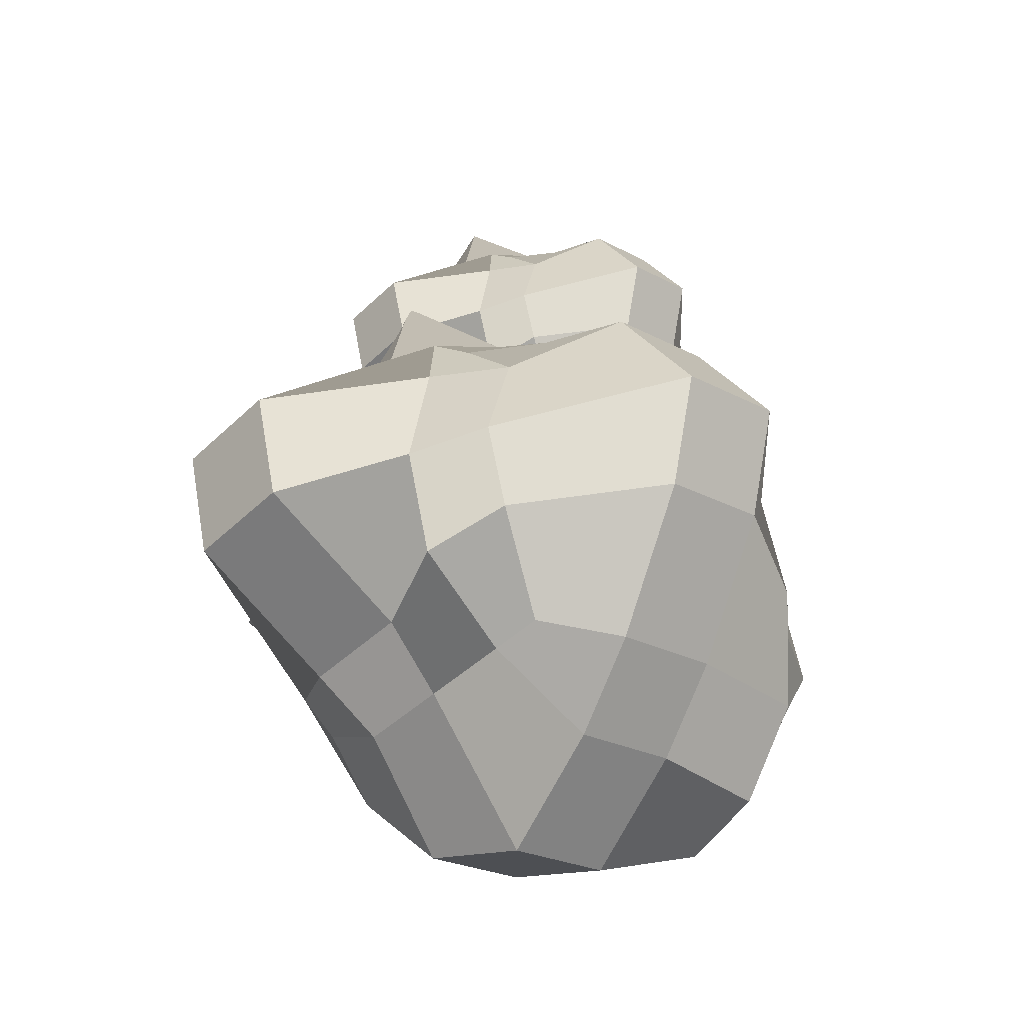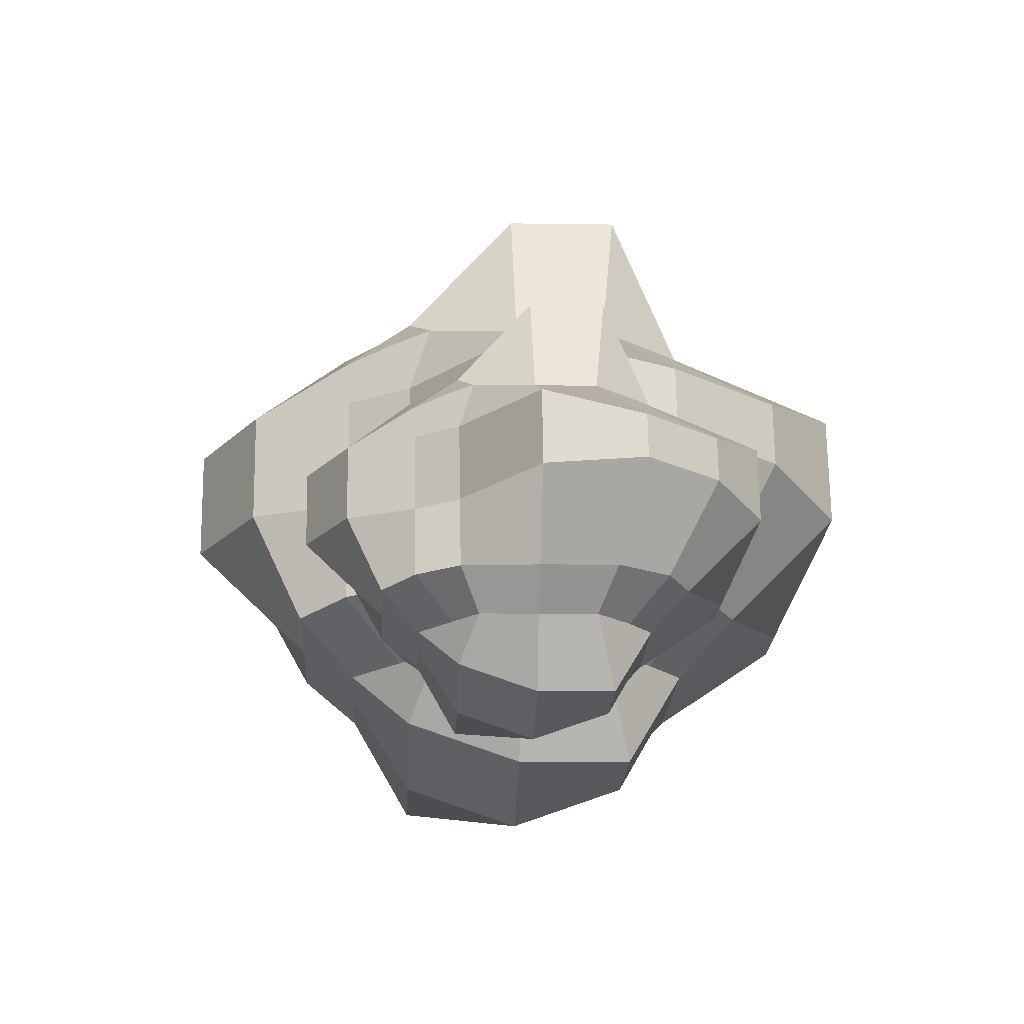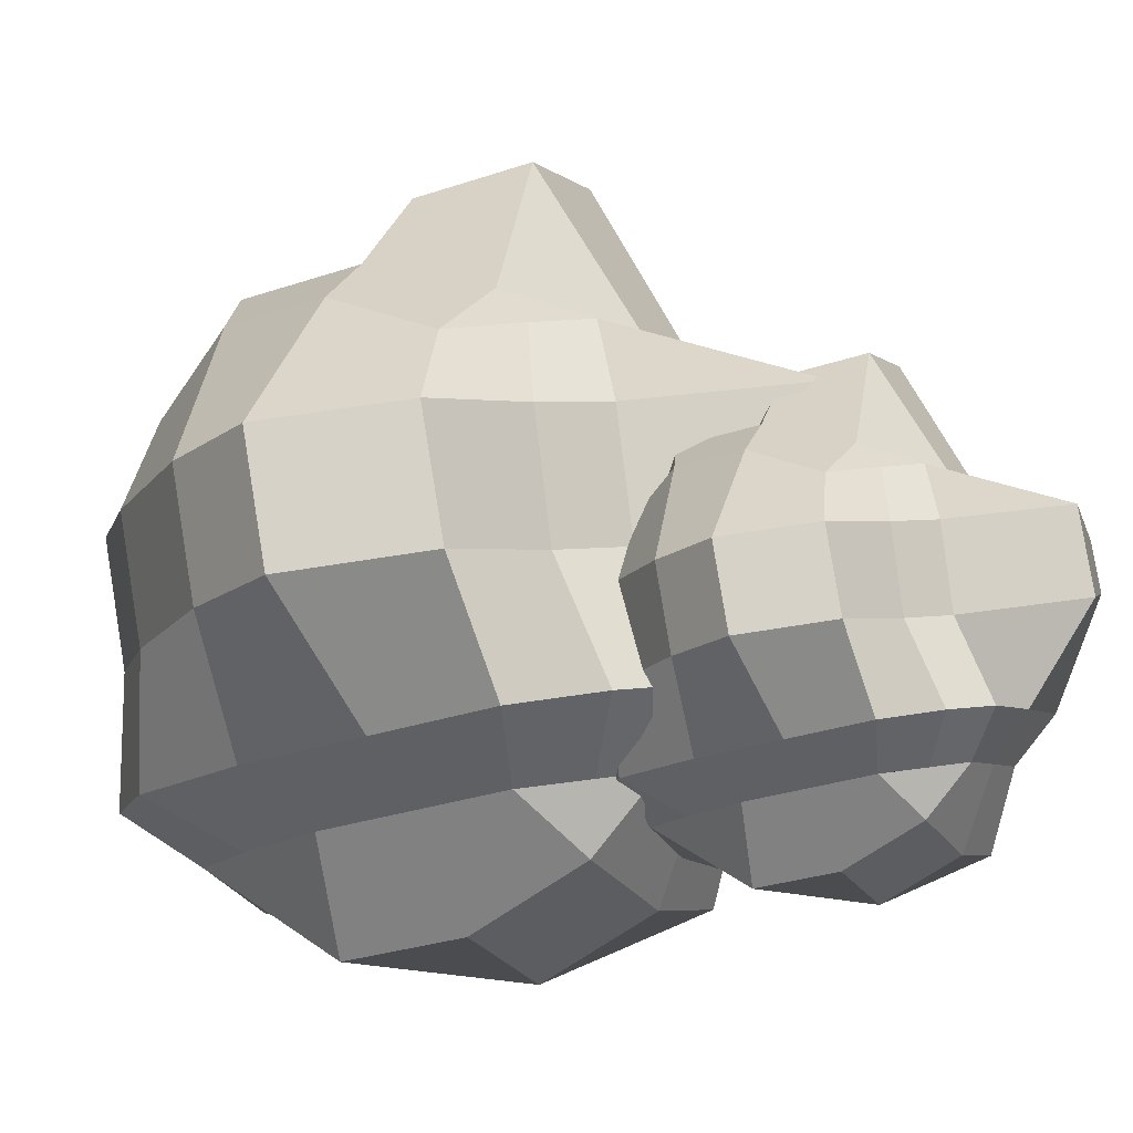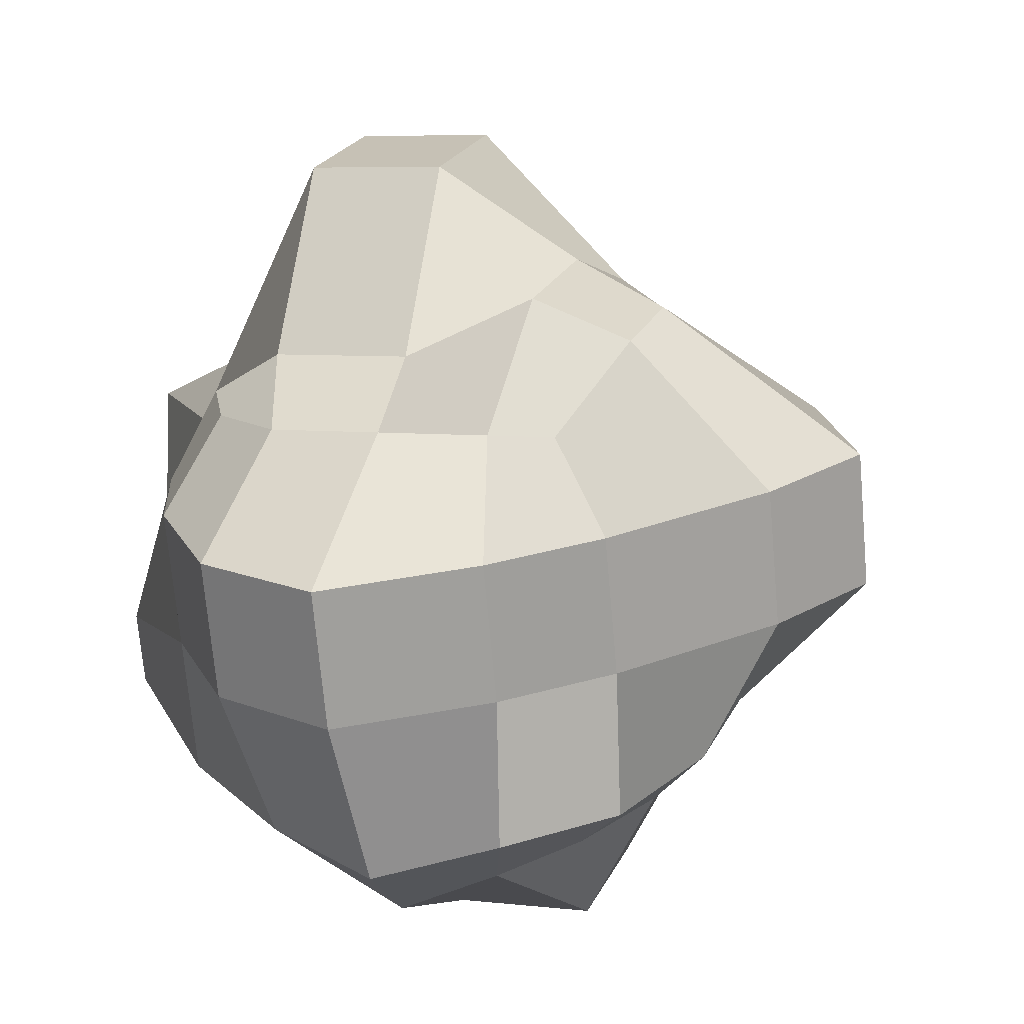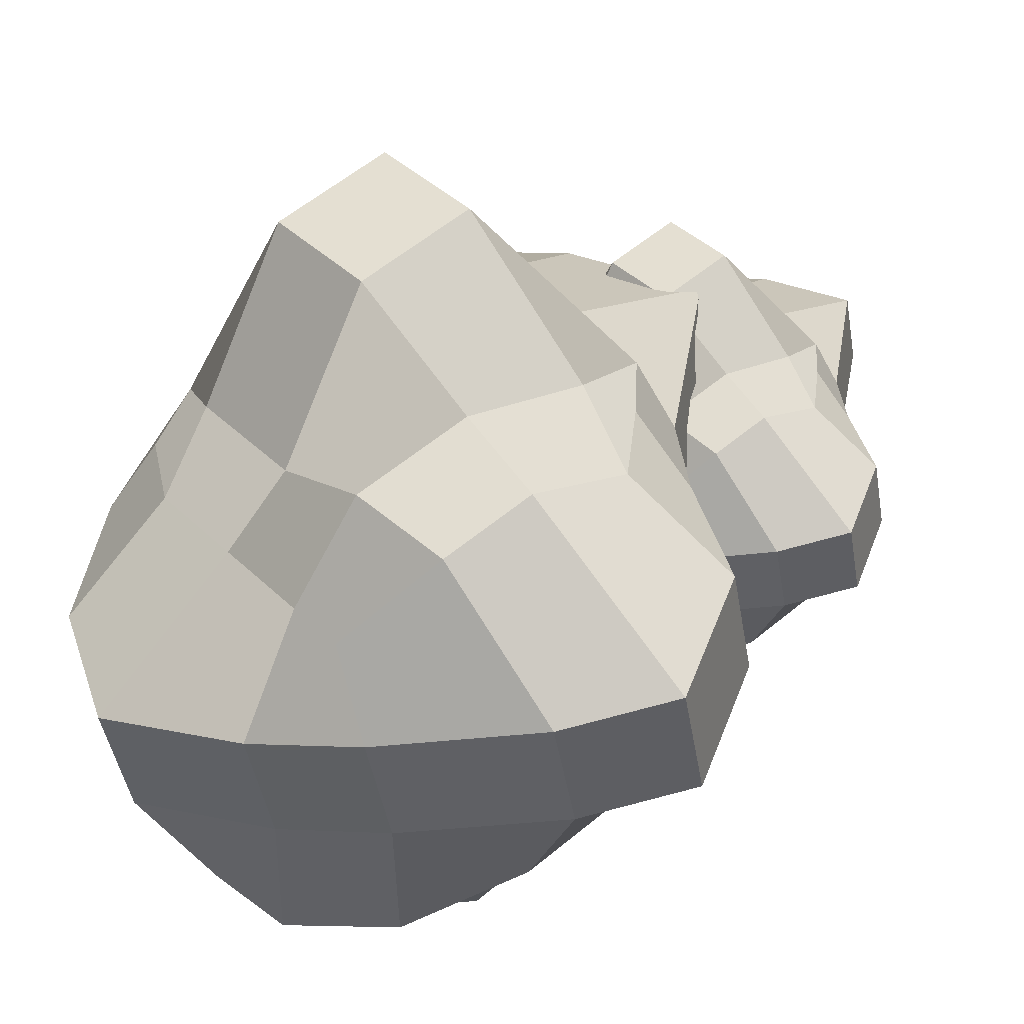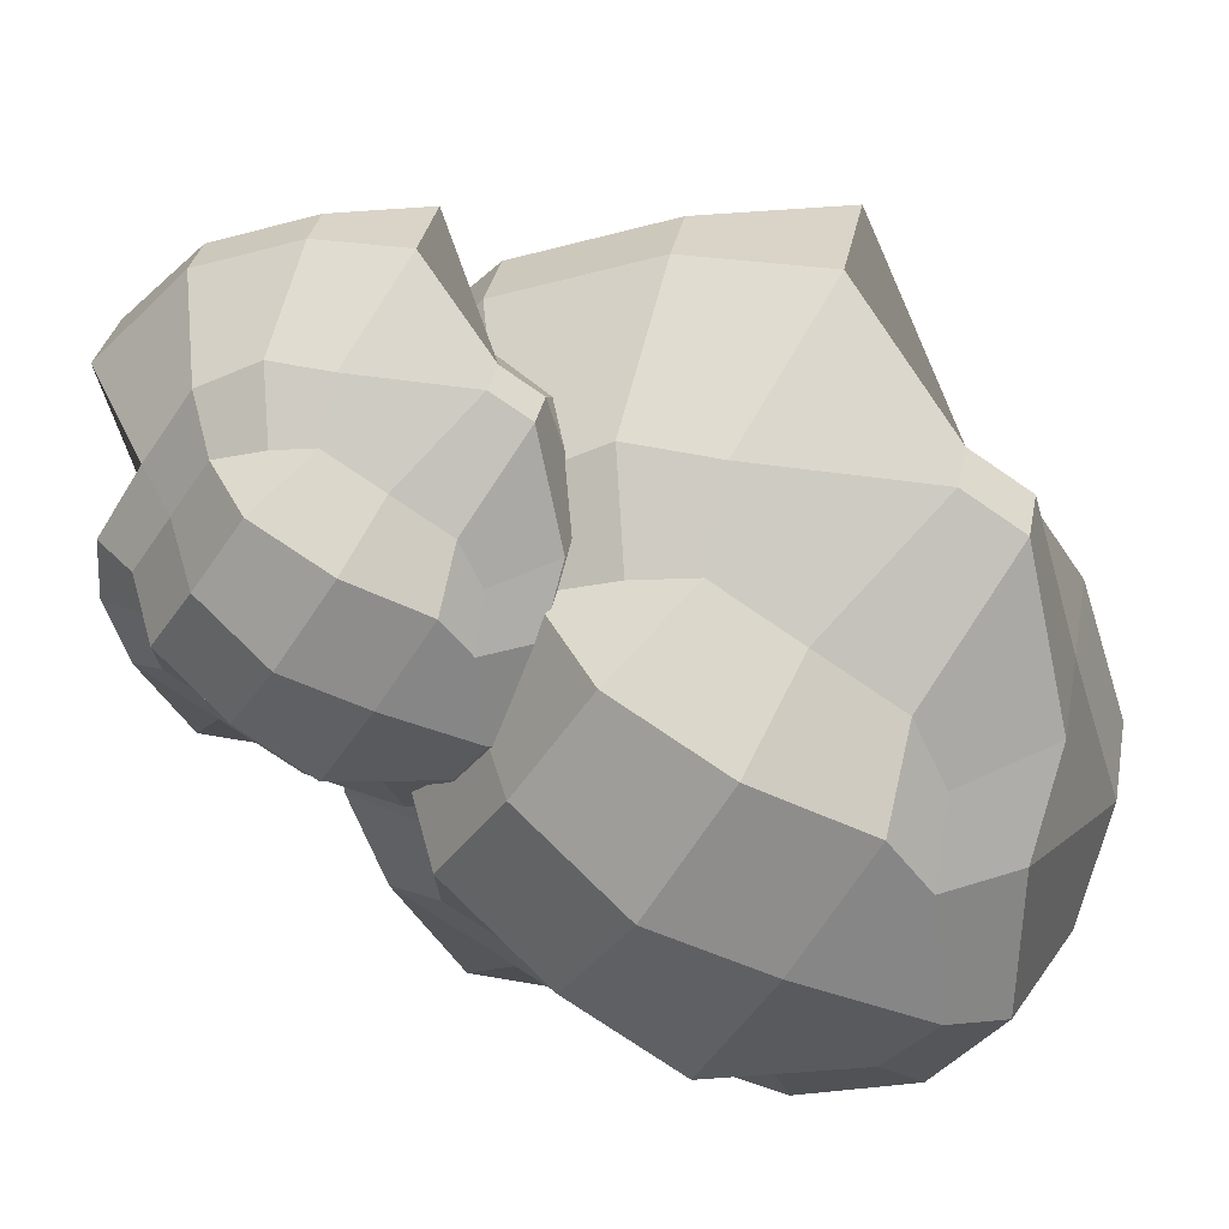
<metadata>
{"format":"obj","ext":"obj","renderer":"f3d","projection":"perspective","resolution":1024,"background":"white","views":[{"elev":-39.0,"azim":-133.0,"up":"+Z"},{"elev":79.6,"azim":-1.7,"up":"+Z"},{"elev":-4.1,"azim":-62.0,"up":"+Y"},{"elev":10.2,"azim":-157.1,"up":"+Y"},{"elev":40.4,"azim":-126.4,"up":"+Y"},{"elev":-54.9,"azim":60.3,"up":"+Y"}]}
</metadata>
<code>
o Cube.001
v 0.4215 5.247 -0.4216
v 0.3714 7.96 -0.8446
v 0.1951 4.804 -2.717
v 0.1341 7.479 -3.332
v 2.412 5.189 -0.5617
v 2.557 7.896 -0.9948
v 2.319 4.796 -2.59
v 2.453 7.466 -3.215
v -0.05071 4.937 -2.053
v -0.01384 5.063 -1.403
v 0.02303 5.189 -0.7528
v -0.02981 7.892 -1.224
v -0.0635 8.134 -1.995
v -0.1031 7.999 -2.693
v 2.671 5.121 -0.8898
v 2.634 4.995 -1.54
v 2.597 4.869 -2.19
v 2.734 7.549 -2.767
v 2.774 7.684 -2.069
v 2.813 7.819 -1.371
v 1.894 4.477 -2.75
v 1.202 4.392 -3.24
v 0.5446 4.693 -3.261
v 0.5622 7.468 -3.354
v 1.273 7.45 -3.391
v 1.984 7.432 -3.428
v 0.7218 5.298 -0.1371
v 1.384 5.281 -0.1714
v 2.046 5.264 -0.2057
v 2.142 7.973 -0.6362
v 1.431 7.991 -0.5995
v 0.7205 8.009 -0.5627
v 0.4405 8.259 -2.94
v 1.308 7.859 -2.912
v 2.182 7.836 -2.957
v 0.4892 8.425 -2.083
v 1.372 8.998 -2.244
v 2.246 8.976 -2.289
v 0.5319 8.214 -1.152
v 1.421 9.165 -1.386
v 2.294 9.142 -1.431
v 2.128 4.401 -2.289
v 1.25 4.123 -2.185
v 0.3762 4.146 -2.14
v 2.172 4.261 -1.371
v 1.294 3.983 -1.268
v 0.4249 4.312 -1.282
v 2.221 4.427 -0.5135
v 1.347 4.449 -0.4683
v 0.4782 4.778 -0.4828
v 0.02608 5.751 -0.1053
v 0.02671 6.566 -0.4981
v 0.04238 7.432 -0.6256
v -0.2099 6.9 -3.377
v -0.2233 6.042 -3.21
v -0.2452 5.154 -3.193
v 2.752 6.841 -3.444
v 2.739 5.982 -3.277
v 2.725 5.123 -3.11
v 3.472 7.249 -0.3459
v 3.464 6.745 -0.2477
v 2.865 5.678 -0.2496
v 3.042 6.955 -2.835
v 3.555 5.921 -2.456
v 3.548 5.463 -2.367
v 3.091 7.121 -1.978
v 3.581 6.01 -1.998
v 3.574 5.552 -1.909
v 4.013 7.265 -1.165
v 3.999 6.406 -0.9979
v 3.112 5.57 -0.7856
v -0.7531 7.388 -0.9185
v -0.7666 6.529 -0.7513
v -0.382 5.66 -0.6047
v -1.296 7.234 -1.751
v -1.31 6.375 -1.584
v -0.4306 5.493 -1.462
v -0.9383 7.087 -2.479
v -0.9517 6.228 -2.312
v -0.4793 5.327 -2.32
v 2.647 7.4 0.3617
v 2.639 6.895 0.4599
v 2.288 5.759 0.1174
v 1.486 7.652 0.6212
v 1.472 6.793 0.7884
v 1.414 5.781 0.1626
v 0.5544 7.477 -0.3521
v 0.5387 6.611 -0.2246
v 0.5381 5.796 0.1681
v 0.3529 6.789 -3.903
v 0.3395 5.931 -3.736
v 0.3159 5.037 -3.748
v 1.198 6.668 -4.458
v 1.184 5.809 -4.291
v 1.185 4.731 -3.738
v 2.091 6.712 -4.159
v 2.077 5.854 -3.991
v 2.088 4.811 -3.258
v 0.8911 5.313 1.476
v 0.8592 7.04 1.206
v 0.7469 5.03 0.01397
v 0.7081 6.734 -0.3774
v 2.158 5.276 1.386
v 2.251 6.999 1.111
v 2.099 5.025 0.09474
v 2.185 6.725 -0.3031
v 0.5904 5.115 0.4371
v 0.6139 5.195 0.8509
v 0.6374 5.276 1.265
v 0.6037 6.997 0.9649
v 0.5823 7.151 0.4738
v 0.5571 7.065 0.02946
v 2.323 5.232 1.177
v 2.3 5.152 0.7637
v 2.276 5.072 0.3499
v 2.363 6.778 -0.01745
v 2.389 6.864 0.4269
v 2.414 6.95 0.8712
v 1.828 4.822 -0.007041
v 1.388 4.768 -0.3191
v 0.9694 4.959 -0.3324
v 0.9806 6.727 -0.3915
v 1.433 6.715 -0.4149
v 1.886 6.703 -0.4384
v 1.082 5.345 1.657
v 1.504 5.334 1.635
v 1.925 5.323 1.613
v 1.987 7.048 1.339
v 1.534 7.06 1.362
v 1.081 7.071 1.386
v 0.9032 7.23 -0.1282
v 1.456 6.975 -0.1102
v 2.012 6.961 -0.139
v 0.9341 7.336 0.418
v 1.496 7.701 0.3153
v 2.053 7.687 0.2865
v 0.9614 7.201 1.011
v 1.527 7.807 0.8615
v 2.084 7.792 0.8327
v 1.978 4.774 0.2868
v 1.418 4.597 0.3529
v 0.8622 4.611 0.3816
v 2.006 4.684 0.871
v 1.446 4.507 0.937
v 0.8932 4.717 0.9278
v 2.037 4.79 1.417
v 1.48 4.805 1.446
v 0.9272 5.014 1.437
v 0.6393 5.633 1.677
v 0.6397 6.152 1.427
v 0.6497 6.704 1.346
v 0.4891 6.365 -0.4063
v 0.4805 5.818 -0.2999
v 0.4666 5.253 -0.2887
v 2.375 6.327 -0.4487
v 2.366 5.781 -0.3423
v 2.358 5.234 -0.2358
v 2.834 6.587 1.524
v 2.829 6.266 1.586
v 2.447 5.587 1.585
v 2.56 6.4 -0.06129
v 2.886 5.742 0.1802
v 2.882 5.45 0.237
v 2.591 6.506 0.4848
v 2.903 5.798 0.4717
v 2.898 5.507 0.5285
v 3.178 6.597 1.002
v 3.169 6.051 1.109
v 2.604 5.518 1.244
v 0.1432 6.675 1.159
v 0.1346 6.129 1.266
v 0.3795 5.575 1.359
v -0.2026 6.578 0.6294
v -0.2111 6.031 0.7358
v 0.3485 5.469 0.8129
v 0.02527 6.484 0.1654
v 0.01672 5.937 0.2719
v 0.3175 5.364 0.2667
v 2.308 6.683 1.974
v 2.303 6.362 2.037
v 2.079 5.638 1.819
v 1.569 6.844 2.14
v 1.56 6.297 2.246
v 1.523 5.652 1.848
v 0.9757 6.733 1.52
v 0.9657 6.181 1.601
v 0.9653 5.662 1.851
v 0.8474 6.294 -0.7409
v 0.8389 5.748 -0.6344
v 0.8238 5.179 -0.6421
v 1.385 6.217 -1.095
v 1.377 5.67 -0.9882
v 1.377 4.984 -0.6358
v 1.954 6.245 -0.9037
v 1.945 5.699 -0.7972
v 1.952 5.035 -0.3306
f 78 14 4 54
f 96 26 8 57
f 69 20 6 60
f 87 32 2 53
f 48 15 5 29
f 39 12 2 32
f 24 4 14 33
f 33 14 13 36
f 36 13 12 39
f 21 7 17 42
f 42 17 16 45
f 45 16 15 48
f 57 8 18 63
f 63 18 19 66
f 66 19 20 69
f 53 2 12 72
f 72 12 13 75
f 75 13 14 78
f 10 47 50 11
f 47 46 49 50
f 46 45 48 49
f 9 44 47 10
f 44 43 46 47
f 43 42 45 46
f 3 23 44 9
f 23 22 43 44
f 22 21 42 43
f 19 38 41 20
f 38 37 40 41
f 37 36 39 40
f 18 35 38 19
f 35 34 37 38
f 34 33 36 37
f 8 26 35 18
f 26 25 34 35
f 25 24 33 34
f 20 41 30 6
f 41 40 31 30
f 40 39 32 31
f 11 50 27 1
f 50 49 28 27
f 49 48 29 28
f 60 6 30 81
f 81 30 31 84
f 84 31 32 87
f 54 4 24 90
f 90 24 25 93
f 93 25 26 96
f 22 95 98 21
f 95 94 97 98
f 94 93 96 97
f 23 92 95 22
f 92 91 94 95
f 91 90 93 94
f 3 56 92 23
f 56 55 91 92
f 55 54 90 91
f 28 86 89 27
f 86 85 88 89
f 85 84 87 88
f 29 83 86 28
f 83 82 85 86
f 82 81 84 85
f 5 62 83 29
f 62 61 82 83
f 61 60 81 82
f 10 77 80 9
f 77 76 79 80
f 76 75 78 79
f 11 74 77 10
f 74 73 76 77
f 73 72 75 76
f 1 51 74 11
f 51 52 73 74
f 52 53 72 73
f 16 68 71 15
f 68 67 70 71
f 67 66 69 70
f 17 65 68 16
f 65 64 67 68
f 64 63 66 67
f 7 59 65 17
f 59 58 64 65
f 58 57 63 64
f 27 89 51 1
f 89 88 52 51
f 88 87 53 52
f 15 71 62 5
f 71 70 61 62
f 70 69 60 61
f 21 98 59 7
f 98 97 58 59
f 97 96 57 58
f 9 80 56 3
f 80 79 55 56
f 79 78 54 55
f 176 112 102 152
f 194 124 106 155
f 167 118 104 158
f 185 130 100 151
f 146 113 103 127
f 137 110 100 130
f 122 102 112 131
f 131 112 111 134
f 134 111 110 137
f 119 105 115 140
f 140 115 114 143
f 143 114 113 146
f 155 106 116 161
f 161 116 117 164
f 164 117 118 167
f 151 100 110 170
f 170 110 111 173
f 173 111 112 176
f 108 145 148 109
f 145 144 147 148
f 144 143 146 147
f 107 142 145 108
f 142 141 144 145
f 141 140 143 144
f 101 121 142 107
f 121 120 141 142
f 120 119 140 141
f 117 136 139 118
f 136 135 138 139
f 135 134 137 138
f 116 133 136 117
f 133 132 135 136
f 132 131 134 135
f 106 124 133 116
f 124 123 132 133
f 123 122 131 132
f 118 139 128 104
f 139 138 129 128
f 138 137 130 129
f 109 148 125 99
f 148 147 126 125
f 147 146 127 126
f 158 104 128 179
f 179 128 129 182
f 182 129 130 185
f 152 102 122 188
f 188 122 123 191
f 191 123 124 194
f 120 193 196 119
f 193 192 195 196
f 192 191 194 195
f 121 190 193 120
f 190 189 192 193
f 189 188 191 192
f 101 154 190 121
f 154 153 189 190
f 153 152 188 189
f 126 184 187 125
f 184 183 186 187
f 183 182 185 186
f 127 181 184 126
f 181 180 183 184
f 180 179 182 183
f 103 160 181 127
f 160 159 180 181
f 159 158 179 180
f 108 175 178 107
f 175 174 177 178
f 174 173 176 177
f 109 172 175 108
f 172 171 174 175
f 171 170 173 174
f 99 149 172 109
f 149 150 171 172
f 150 151 170 171
f 114 166 169 113
f 166 165 168 169
f 165 164 167 168
f 115 163 166 114
f 163 162 165 166
f 162 161 164 165
f 105 157 163 115
f 157 156 162 163
f 156 155 161 162
f 125 187 149 99
f 187 186 150 149
f 186 185 151 150
f 113 169 160 103
f 169 168 159 160
f 168 167 158 159
f 119 196 157 105
f 196 195 156 157
f 195 194 155 156
f 107 178 154 101
f 178 177 153 154
f 177 176 152 153

</code>
